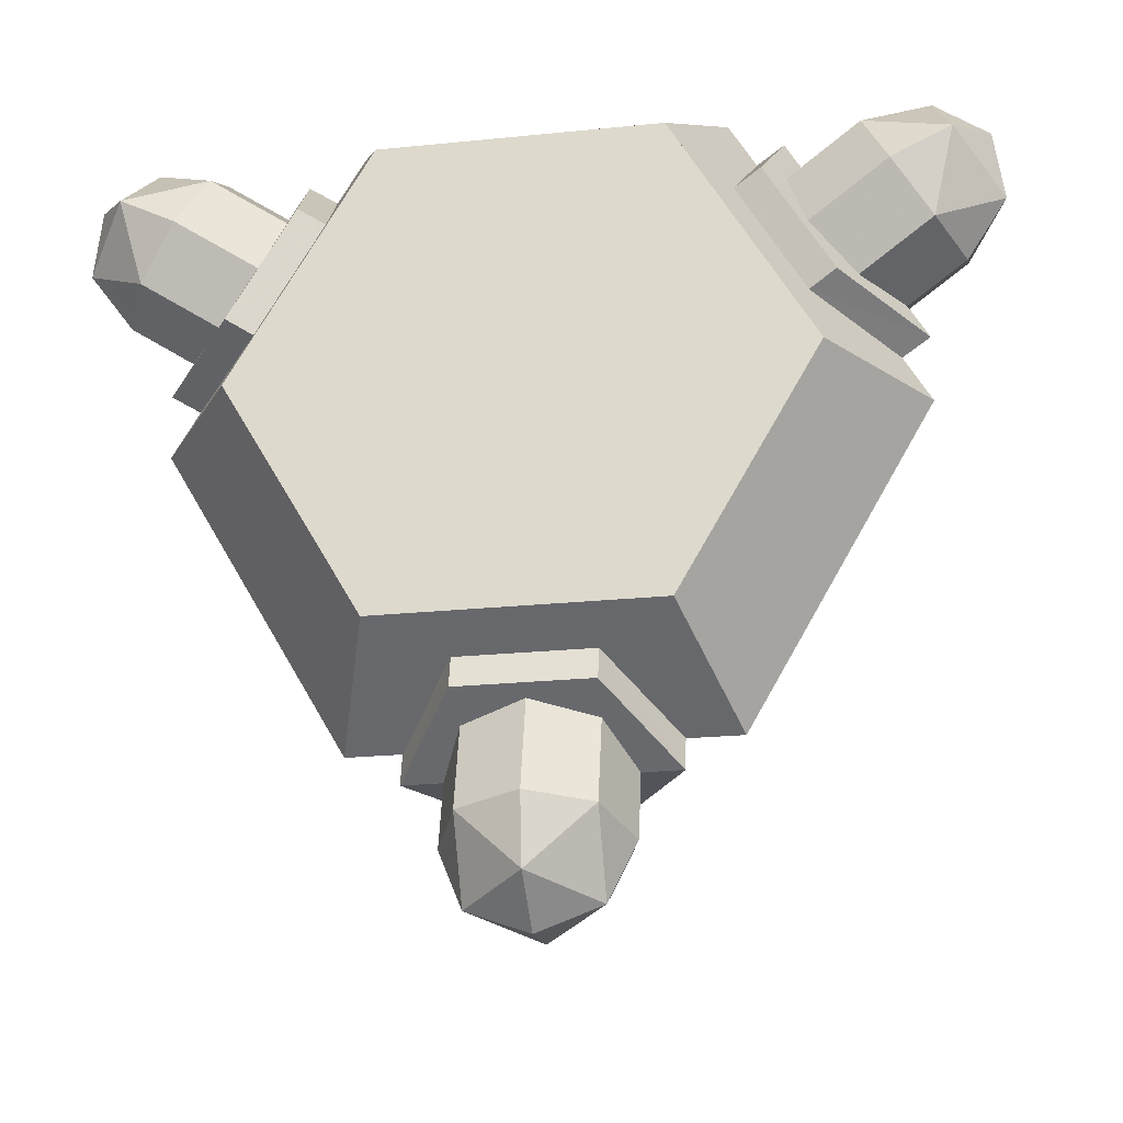
<metadata>
{"format":"obj","ext":"obj","renderer":"f3d","projection":"perspective","resolution":1024,"background":"white","views":[{"elev":-23.7,"azim":9.6,"up":"+Z"}]}
</metadata>
<code>
v 0 0.2 0
v 0.3 0.2 0
v 0.2121 0.2 0.2121
v 0 0.2 0
v 0.2121 0.2 0.2121
v 0 0.2 0.3
v 0 0.2 0
v 0 0.2 0.3
v -0.2121 0.2 0.2121
v 0 0.2 0
v -0.2121 0.2 0.2121
v -0.3 0.2 0
v 0 0.2 0
v -0.3 0.2 0
v -0.2121 0.2 -0.2121
v 0 0.2 0
v -0.2121 0.2 -0.2121
v 0 0.2 -0.3
v 0 0.2 0
v 0 0.2 -0.3
v 0.2121 0.2 -0.2121
v 0 0.2 0
v 0.2121 0.2 -0.2121
v 0.3 0.2 0
v 0.2121 0.2 0.2121
v 0.3 0.2 0
v 0.3 0.9 0
v 0.2121 0.9 0.2121
v 0 0.2 0.3
v 0.2121 0.2 0.2121
v 0.2121 0.9 0.2121
v 0 0.9 0.3
v -0.2121 0.2 0.2121
v 0 0.2 0.3
v 0 0.9 0.3
v -0.2121 0.9 0.2121
v -0.3 0.2 0
v -0.2121 0.2 0.2121
v -0.2121 0.9 0.2121
v -0.3 0.9 0
v -0.2121 0.2 -0.2121
v -0.3 0.2 0
v -0.3 0.9 0
v -0.2121 0.9 -0.2121
v 0 0.2 -0.3
v -0.2121 0.2 -0.2121
v -0.2121 0.9 -0.2121
v 0 0.9 -0.3
v 0.2121 0.2 -0.2121
v 0 0.2 -0.3
v 0 0.9 -0.3
v 0.2121 0.9 -0.2121
v 0.3 0.2 0
v 0.2121 0.2 -0.2121
v 0.2121 0.9 -0.2121
v 0.3 0.9 0
v 0.2121 1.2 0.2121
v 0.3 1.2 0
v 0.3 0.9 0
v 0.2121 0.9 0.2121
v 0 1.2 0.3
v 0.2121 1.2 0.2121
v 0.2121 0.9 0.2121
v 0 0.9 0.3
v -0.2121 1.2 0.2121
v 0 1.2 0.3
v 0 0.9 0.3
v -0.2121 0.9 0.2121
v -0.3 1.2 0
v -0.2121 1.2 0.2121
v -0.2121 0.9 0.2121
v -0.3 0.9 0
v -0.2121 1.2 -0.2121
v -0.3 1.2 0
v -0.3 0.9 0
v -0.2121 0.9 -0.2121
v 0 1.2 -0.3
v -0.2121 1.2 -0.2121
v -0.2121 0.9 -0.2121
v 0 0.9 -0.3
v 0.2121 1.2 -0.2121
v 0 1.2 -0.3
v 0 0.9 -0.3
v 0.2121 0.9 -0.2121
v 0.3 1.2 0
v 0.2121 1.2 -0.2121
v 0.2121 0.9 -0.2121
v 0.3 0.9 0
v 0.2828 1.2 0.2828
v 0.4 1.2 0
v 0.4 0.9 0
v 0.2828 0.9 0.2828
v 0 1.2 0.4
v 0.2828 1.2 0.2828
v 0.2828 0.9 0.2828
v 0 0.9 0.4
v -0.2828 1.2 0.2828
v 0 1.2 0.4
v 0 0.9 0.4
v -0.2828 0.9 0.2828
v -0.4 1.2 0
v -0.2828 1.2 0.2828
v -0.2828 0.9 0.2828
v -0.4 0.9 0
v -0.2828 1.2 -0.2828
v -0.4 1.2 0
v -0.4 0.9 0
v -0.2828 0.9 -0.2828
v 0 1.2 -0.4
v -0.2828 1.2 -0.2828
v -0.2828 0.9 -0.2828
v 0 0.9 -0.4
v 0.2828 1.2 -0.2828
v 0 1.2 -0.4
v 0 0.9 -0.4
v 0.2828 0.9 -0.2828
v 0.4 1.2 0
v 0.2828 1.2 -0.2828
v 0.2828 0.9 -0.2828
v 0.4 0.9 0
v 0.4 1.2 0
v 0.2828 1.2 0.2828
v 0.2121 1.2 0.2121
v 0.3 1.2 0
v 0.2828 1.2 0.2828
v 0 1.2 0.4
v 0 1.2 0.3
v 0.2121 1.2 0.2121
v 0 1.2 0.4
v -0.2828 1.2 0.2828
v -0.2121 1.2 0.2121
v 0 1.2 0.3
v -0.2828 1.2 0.2828
v -0.4 1.2 0
v -0.3 1.2 0
v -0.2121 1.2 0.2121
v -0.4 1.2 0
v -0.2828 1.2 -0.2828
v -0.2121 1.2 -0.2121
v -0.3 1.2 0
v -0.2828 1.2 -0.2828
v 0 1.2 -0.4
v 0 1.2 -0.3
v -0.2121 1.2 -0.2121
v 0 1.2 -0.4
v 0.2828 1.2 -0.2828
v 0.2121 1.2 -0.2121
v 0 1.2 -0.3
v 0.2828 1.2 -0.2828
v 0.4 1.2 0
v 0.3 1.2 0
v 0.2121 1.2 -0.2121
v 0.6928 0 0
v 0 0 0
v -0.3464 0 -0.6
v 0.3464 0 -0.6
v -0.3031 0.9 -0.525
v -0.1804 0.9 -0.3125
v 0.1804 0.9 -0.3125
v 0.3031 0.9 -0.525
v 0.3031 0.9 -0.525
v 0.1804 0.9 -0.3125
v 0.3609 0.9 0
v 0.6062 0.9 0
v -0.3464 0 -0.6
v -0.4619 0.35 -0.8
v 0.4619 0.35 -0.8
v 0.3464 0 -0.6
v 0.3464 0 -0.6
v 0.4619 0.35 -0.8
v 0.9237 0.35 0
v 0.6928 0 0
v -0.3031 0.9 -0.525
v 0.3031 0.9 -0.525
v 0.4619 0.35 -0.8
v -0.4619 0.35 -0.8
v 0.9237 0.35 0
v 0.4619 0.35 -0.8
v 0.3031 0.9 -0.525
v 0.6062 0.9 0
v 0.1658 0.1124 -0.6643
v -0.1663 0.1124 -0.6643
v -0.1658 0.093 -0.7419
v 0.1663 0.093 -0.7419
v -0.3255 0.333 -0.8805
v -0.1655 0.093 -0.7419
v -0.166 0.1124 -0.6643
v -0.3255 0.35 -0.8
v 0.3255 0.333 -0.8805
v 0.3255 0.35 -0.8
v 0.166 0.1124 -0.6643
v 0.1655 0.093 -0.7419
v -0.1655 0.093 -0.7419
v -0.3255 0.333 -0.8805
v 0.3255 0.333 -0.8805
v 0.1655 0.093 -0.7419
v -0.1655 0.6571 -0.6465
v 0.1655 0.6571 -0.6465
v 0.17 0.595 -0.8805
v -0.17 0.595 -0.8805
v -0.1655 0.6571 -0.6465
v -0.17 0.595 -0.8805
v -0.3255 0.333 -0.8805
v -0.3255 0.35 -0.8
v 0.3255 0.333 -0.8805
v 0.17 0.595 -0.8805
v 0.1655 0.6571 -0.6465
v 0.3255 0.35 -0.8
v -0.17 0.595 -0.8805
v 0.17 0.595 -0.8805
v 0.3255 0.333 -0.8805
v -0.3255 0.333 -0.8805
v 0.1591 0.1793 -0.8393
v 0.225 0.333 -0.8805
v 0.225 0.2871 -1.052
v 0.1591 0.1334 -1.011
v 0 0.1157 -0.8223
v 0.1591 0.1793 -0.8393
v 0.1591 0.1334 -1.011
v 0 0.06973 -0.9937
v -0.1591 0.1793 -0.8393
v 0 0.1157 -0.8223
v 0 0.06973 -0.9937
v -0.1591 0.1334 -1.011
v -0.225 0.333 -0.8805
v -0.1591 0.1793 -0.8393
v -0.1591 0.1334 -1.011
v -0.225 0.2871 -1.052
v -0.1591 0.4867 -0.9217
v -0.225 0.333 -0.8805
v -0.225 0.2871 -1.052
v -0.1591 0.4407 -1.093
v 0 0.5503 -0.9387
v -0.1591 0.4867 -0.9217
v -0.1591 0.4407 -1.093
v 0 0.5044 -1.11
v 0.1591 0.4867 -0.9217
v 0 0.5503 -0.9387
v 0 0.5044 -1.11
v 0.1591 0.4407 -1.093
v 0.225 0.333 -0.8805
v 0.1591 0.4867 -0.9217
v 0.1591 0.4407 -1.093
v 0.225 0.2871 -1.052
v 0.1591 0.1904 -0.7981
v 0.1591 0.1793 -0.8393
v 0.225 0.333 -0.8805
v 0.1591 0.1904 -0.7981
v 0 0.1313 -0.764
v 0 0.1157 -0.8223
v 0.1591 0.1793 -0.8393
v -0.1591 0.1904 -0.7981
v -0.1591 0.1793 -0.8393
v -0.225 0.333 -0.8805
v -0.1591 0.1904 -0.7981
v 0 0.1313 -0.764
v 0 0.1157 -0.8223
v -0.1591 0.1793 -0.8393
v 0.1591 0.4977 -0.8805
v 0.1591 0.4867 -0.9217
v 0.225 0.333 -0.8805
v 0.1591 0.4977 -0.8805
v 0 0.5659 -0.8805
v 0 0.5503 -0.9387
v 0.1591 0.4867 -0.9217
v -0.1591 0.4977 -0.8805
v -0.1591 0.4867 -0.9217
v -0.225 0.333 -0.8805
v -0.1591 0.4977 -0.8805
v 0 0.5659 -0.8805
v 0 0.5503 -0.9387
v -0.1591 0.4867 -0.9217
v 0.225 0.2871 -1.052
v 0.1591 0.2459 -1.206
v 0.1591 0.4407 -1.093
v 0 0.3996 -1.247
v 0 0.5044 -1.11
v 0.1591 0.4407 -1.093
v 0.1591 0.2459 -1.206
v 0 0.3996 -1.247
v 0.1591 0.4407 -1.093
v 0 0.2288 -1.269
v 0 0.3996 -1.247
v 0.1591 0.2459 -1.206
v 0.225 0.2871 -1.052
v 0.1591 0.2459 -1.206
v 0.1591 0.1334 -1.011
v 0 0.0922 -1.164
v 0 0.06973 -0.9937
v 0.1591 0.1334 -1.011
v 0.1591 0.2459 -1.206
v 0 0.0922 -1.164
v 0.1591 0.1334 -1.011
v 0 0.2288 -1.269
v 0 0.0922 -1.164
v 0.1591 0.2459 -1.206
v -0.225 0.2871 -1.052
v -0.1591 0.2459 -1.206
v -0.1591 0.4407 -1.093
v 0 0.3996 -1.247
v 0 0.5044 -1.11
v -0.1591 0.4407 -1.093
v -0.1591 0.2459 -1.206
v 0 0.3996 -1.247
v -0.1591 0.4407 -1.093
v 0 0.2288 -1.269
v 0 0.3996 -1.247
v -0.1591 0.2459 -1.206
v -0.225 0.2871 -1.052
v -0.1591 0.2459 -1.206
v -0.1591 0.1334 -1.011
v 0 0.0922 -1.164
v 0 0.06973 -0.9937
v -0.1591 0.1334 -1.011
v -0.1591 0.2459 -1.206
v 0 0.0922 -1.164
v -0.1591 0.1334 -1.011
v 0 0.2288 -1.269
v 0 0.0922 -1.164
v -0.1591 0.2459 -1.206
v -0.3464 0 -0.6
v 0 0 -1.2e-05
v -0.3464 0 0.6
v -0.6928 0 3.7e-05
v -0.3031 0.9 0.525
v -0.1804 0.9 0.3125
v -0.3608 0.9 0
v -0.6062 0.9 0
v -0.6062 0.9 0
v -0.3608 0.9 0
v -0.1804 0.9 -0.3125
v -0.3031 0.9 -0.525
v -0.3464 0 0.6
v -0.4618 0.35 0.8
v -0.9237 0.35 0
v -0.6928 0 0
v -0.6928 0 0
v -0.9237 0.35 0
v -0.4619 0.35 -0.8
v -0.3464 0 -0.5999
v -0.3031 0.9 0.525
v -0.6062 0.9 0
v -0.9237 0.35 0
v -0.4618 0.35 0.8
v -0.4619 0.35 -0.8
v -0.9237 0.35 0
v -0.6062 0.9 0
v -0.3031 0.9 -0.525
v -0.4923 0.1124 0.4759
v -0.5598 0.093 0.5143
v -0.7253 0.093 0.2276
v -0.6583 0.1124 0.1884
v -0.5998 0.333 0.7221
v -0.5598 0.093 0.5143
v -0.4923 0.1124 0.4759
v -0.5301 0.35 0.6819
v -0.9253 0.333 0.1584
v -0.8556 0.35 0.1181
v -0.6583 0.1124 0.1884
v -0.7253 0.093 0.2276
v -0.5598 0.093 0.5143
v -0.5998 0.333 0.7221
v -0.9253 0.333 0.1584
v -0.7253 0.093 0.2276
v -0.4771 0.6571 0.4666
v -0.6426 0.6571 0.1799
v -0.8475 0.595 0.293
v -0.6775 0.595 0.5875
v -0.4771 0.6571 0.4666
v -0.6775 0.595 0.5875
v -0.5998 0.333 0.7221
v -0.5301 0.35 0.6819
v -0.9253 0.333 0.1584
v -0.8475 0.595 0.293
v -0.6426 0.6571 0.1799
v -0.8556 0.35 0.1181
v -0.6775 0.595 0.5875
v -0.8475 0.595 0.293
v -0.9253 0.333 0.1584
v -0.5998 0.333 0.7221
v -0.8064 0.1793 0.2819
v -0.875 0.333 0.2454
v -1.024 0.2871 0.3311
v -0.9549 0.1334 0.3676
v -0.7121 0.1157 0.4111
v -0.8064 0.1793 0.2819
v -0.9549 0.1334 0.3676
v -0.8606 0.06973 0.4969
v -0.6473 0.1793 0.5574
v -0.7121 0.1157 0.4111
v -0.8606 0.06973 0.4969
v -0.7958 0.1334 0.6432
v -0.65 0.333 0.6351
v -0.6473 0.1793 0.5574
v -0.7958 0.1334 0.6432
v -0.7985 0.2871 0.7208
v -0.7186 0.4867 0.5986
v -0.65 0.333 0.6351
v -0.7985 0.2871 0.7208
v -0.8671 0.4407 0.6843
v -0.813 0.5503 0.4694
v -0.7186 0.4867 0.5986
v -0.8671 0.4407 0.6843
v -0.9614 0.5044 0.5551
v -0.8777 0.4867 0.3231
v -0.813 0.5503 0.4694
v -0.9614 0.5044 0.5551
v -1.026 0.4407 0.4088
v -0.875 0.333 0.2454
v -0.8777 0.4867 0.3231
v -1.026 0.4407 0.4088
v -1.024 0.2871 0.3311
v -0.7708 0.1904 0.2613
v -0.8064 0.1793 0.2819
v -0.875 0.333 0.2454
v -0.7708 0.1904 0.2613
v -0.6617 0.1313 0.382
v -0.7121 0.1157 0.4111
v -0.8064 0.1793 0.2819
v -0.6117 0.1904 0.5369
v -0.6473 0.1793 0.5574
v -0.65 0.333 0.6351
v -0.6117 0.1904 0.5369
v -0.6617 0.1313 0.382
v -0.7121 0.1157 0.4111
v -0.6473 0.1793 0.5574
v -0.8421 0.4977 0.3025
v -0.8777 0.4867 0.3231
v -0.875 0.333 0.2454
v -0.8421 0.4977 0.3025
v -0.7625 0.5659 0.4402
v -0.813 0.5503 0.4694
v -0.8777 0.4867 0.3231
v -0.683 0.4977 0.578
v -0.7186 0.4867 0.5986
v -0.65 0.333 0.6351
v -0.683 0.4977 0.578
v -0.7625 0.5659 0.4402
v -0.813 0.5503 0.4694
v -0.7186 0.4867 0.5986
v -1.024 0.2871 0.3311
v -1.124 0.2459 0.465
v -1.026 0.4407 0.4088
v -1.08 0.3996 0.6234
v -0.9614 0.5044 0.5551
v -1.026 0.4407 0.4088
v -1.124 0.2459 0.465
v -1.08 0.3996 0.6234
v -1.026 0.4407 0.4088
v -1.099 0.2288 0.6346
v -1.08 0.3996 0.6234
v -1.124 0.2459 0.465
v -1.024 0.2871 0.3311
v -1.124 0.2459 0.465
v -0.9549 0.1334 0.3676
v -1.008 0.0922 0.5822
v -0.8606 0.06973 0.4969
v -0.9549 0.1334 0.3676
v -1.124 0.2459 0.465
v -1.008 0.0922 0.5822
v -0.9549 0.1334 0.3676
v -1.099 0.2288 0.6346
v -1.008 0.0922 0.5822
v -1.124 0.2459 0.465
v -0.7985 0.2871 0.7208
v -0.9646 0.2459 0.7406
v -0.8671 0.4407 0.6843
v -1.08 0.3996 0.6234
v -0.9614 0.5044 0.5551
v -0.8671 0.4407 0.6843
v -0.9646 0.2459 0.7406
v -1.08 0.3996 0.6234
v -0.8671 0.4407 0.6843
v -1.099 0.2288 0.6346
v -1.08 0.3996 0.6234
v -0.9646 0.2459 0.7406
v -0.7985 0.2871 0.7208
v -0.9646 0.2459 0.7406
v -0.7958 0.1334 0.6432
v -1.008 0.0922 0.5822
v -0.8606 0.06973 0.4969
v -0.7958 0.1334 0.6432
v -0.9646 0.2459 0.7406
v -1.008 0.0922 0.5822
v -0.7958 0.1334 0.6432
v -1.099 0.2288 0.6346
v -1.008 0.0922 0.5822
v -0.9646 0.2459 0.7406
v -0.3464 0 0.6
v 0 0 1.2e-05
v 0.6928 0 1.2e-05
v 0.3464 0 0.6
v 0.6062 0.9 0
v 0.3608 0.9 0
v 0.1804 0.9 0.3125
v 0.3031 0.9 0.525
v 0.3031 0.9 0.525
v 0.1804 0.9 0.3125
v -0.1804 0.9 0.3125
v -0.3031 0.9 0.525
v 0.6928 0 0
v 0.9237 0.35 0
v 0.4618 0.35 0.8
v 0.3464 0 0.6
v 0.3464 0 0.6
v 0.4618 0.35 0.8
v -0.4619 0.35 0.8
v -0.3464 0 0.5999
v 0.6062 0.9 0
v 0.3031 0.9 0.525
v 0.4618 0.35 0.8
v 0.9237 0.35 0
v -0.4619 0.35 0.8
v 0.4618 0.35 0.8
v 0.3031 0.9 0.525
v -0.3031 0.9 0.525
v 0.6583 0.1124 0.1884
v 0.7253 0.093 0.2276
v 0.5598 0.093 0.5143
v 0.4923 0.1124 0.4759
v 0.9253 0.333 0.1584
v 0.7253 0.093 0.2276
v 0.6583 0.1124 0.1884
v 0.8556 0.35 0.1181
v 0.5998 0.333 0.7221
v 0.5301 0.35 0.6819
v 0.4923 0.1124 0.4759
v 0.5598 0.093 0.5143
v 0.7253 0.093 0.2276
v 0.9253 0.333 0.1584
v 0.5998 0.333 0.7221
v 0.5598 0.093 0.5143
v 0.6426 0.6571 0.1799
v 0.4771 0.6571 0.4666
v 0.6775 0.595 0.5875
v 0.8475 0.595 0.293
v 0.6426 0.6571 0.1799
v 0.8475 0.595 0.293
v 0.9253 0.333 0.1584
v 0.8556 0.35 0.1181
v 0.5998 0.333 0.7221
v 0.6775 0.595 0.5875
v 0.4771 0.6571 0.4666
v 0.5301 0.35 0.6819
v 0.8475 0.595 0.293
v 0.6775 0.595 0.5875
v 0.5998 0.333 0.7221
v 0.9253 0.333 0.1584
v 0.6473 0.1793 0.5574
v 0.65 0.333 0.6351
v 0.7985 0.2871 0.7208
v 0.7958 0.1334 0.6432
v 0.7121 0.1157 0.4111
v 0.6473 0.1793 0.5574
v 0.7958 0.1334 0.6432
v 0.8606 0.06973 0.4969
v 0.8064 0.1793 0.2819
v 0.7121 0.1157 0.4111
v 0.8606 0.06973 0.4969
v 0.9549 0.1334 0.3676
v 0.875 0.333 0.2454
v 0.8064 0.1793 0.2819
v 0.9549 0.1334 0.3676
v 1.024 0.2871 0.3311
v 0.8777 0.4867 0.3231
v 0.875 0.333 0.2454
v 1.024 0.2871 0.3311
v 1.026 0.4407 0.4088
v 0.813 0.5503 0.4694
v 0.8777 0.4867 0.3231
v 1.026 0.4407 0.4088
v 0.9614 0.5044 0.5551
v 0.7186 0.4867 0.5986
v 0.813 0.5503 0.4694
v 0.9614 0.5044 0.5551
v 0.8671 0.4407 0.6843
v 0.65 0.333 0.6351
v 0.7186 0.4867 0.5986
v 0.8671 0.4407 0.6843
v 0.7985 0.2871 0.7208
v 0.6117 0.1904 0.5369
v 0.6473 0.1793 0.5574
v 0.65 0.333 0.6351
v 0.6117 0.1904 0.5369
v 0.6617 0.1313 0.382
v 0.7121 0.1157 0.4111
v 0.6473 0.1793 0.5574
v 0.7708 0.1904 0.2613
v 0.8064 0.1793 0.2819
v 0.875 0.333 0.2454
v 0.7708 0.1904 0.2613
v 0.6617 0.1313 0.382
v 0.7121 0.1157 0.4111
v 0.8064 0.1793 0.2819
v 0.683 0.4977 0.578
v 0.7186 0.4867 0.5986
v 0.65 0.333 0.6351
v 0.683 0.4977 0.578
v 0.7625 0.5659 0.4402
v 0.813 0.5503 0.4694
v 0.7186 0.4867 0.5986
v 0.8421 0.4977 0.3025
v 0.8777 0.4867 0.3231
v 0.875 0.333 0.2454
v 0.8421 0.4977 0.3025
v 0.7625 0.5659 0.4402
v 0.813 0.5503 0.4694
v 0.8777 0.4867 0.3231
v 0.7985 0.2871 0.7208
v 0.9646 0.2459 0.7406
v 0.8671 0.4407 0.6843
v 1.08 0.3996 0.6234
v 0.9614 0.5044 0.5551
v 0.8671 0.4407 0.6843
v 0.9646 0.2459 0.7406
v 1.08 0.3996 0.6234
v 0.8671 0.4407 0.6843
v 1.099 0.2288 0.6346
v 1.08 0.3996 0.6234
v 0.9646 0.2459 0.7406
v 0.7985 0.2871 0.7208
v 0.9646 0.2459 0.7406
v 0.7958 0.1334 0.6432
v 1.008 0.0922 0.5822
v 0.8606 0.06973 0.4969
v 0.7958 0.1334 0.6432
v 0.9646 0.2459 0.7406
v 1.008 0.0922 0.5822
v 0.7958 0.1334 0.6432
v 1.099 0.2288 0.6346
v 1.008 0.0922 0.5822
v 0.9646 0.2459 0.7406
v 1.024 0.2871 0.3311
v 1.124 0.2459 0.465
v 1.026 0.4407 0.4088
v 1.08 0.3996 0.6234
v 0.9614 0.5044 0.5551
v 1.026 0.4407 0.4088
v 1.124 0.2459 0.465
v 1.08 0.3996 0.6234
v 1.026 0.4407 0.4088
v 1.099 0.2288 0.6346
v 1.08 0.3996 0.6234
v 1.124 0.2459 0.465
v 1.024 0.2871 0.3311
v 1.124 0.2459 0.465
v 0.9549 0.1334 0.3676
v 1.008 0.0922 0.5822
v 0.8606 0.06973 0.4969
v 0.9549 0.1334 0.3676
v 1.124 0.2459 0.465
v 1.008 0.0922 0.5822
v 0.9549 0.1334 0.3676
v 1.099 0.2288 0.6346
v 1.008 0.0922 0.5822
v 1.124 0.2459 0.465
g mesh1549057
f 1 3 2
f 4 6 5
f 7 9 8
f 10 12 11
f 13 15 14
f 16 18 17
f 19 21 20
f 22 24 23
g mesh1549059
f 25 27 26
f 27 25 28
f 29 31 30
f 31 29 32
f 33 35 34
f 35 33 36
f 37 39 38
f 39 37 40
f 41 43 42
f 43 41 44
f 45 47 46
f 47 45 48
f 49 51 50
f 51 49 52
f 53 55 54
f 55 53 56
g mesh1549064
f 57 58 59
f 59 60 57
f 61 62 63
f 63 64 61
f 65 66 67
f 67 68 65
f 69 70 71
f 71 72 69
f 73 74 75
f 75 76 73
f 77 78 79
f 79 80 77
f 81 82 83
f 83 84 81
f 85 86 87
f 87 88 85
g mesh1549066
f 89 91 90
f 91 89 92
f 93 95 94
f 95 93 96
f 97 99 98
f 99 97 100
f 101 103 102
f 103 101 104
f 105 107 106
f 107 105 108
f 109 111 110
f 111 109 112
f 113 115 114
f 115 113 116
f 117 119 118
f 119 117 120
g mesh1549068
f 121 123 122
f 123 121 124
f 125 127 126
f 127 125 128
f 129 131 130
f 131 129 132
f 133 135 134
f 135 133 136
f 137 139 138
f 139 137 140
f 141 143 142
f 143 141 144
f 145 147 146
f 147 145 148
f 149 151 150
f 151 149 152
g mesh1549073
f 153 154 155
f 155 156 153
f 157 158 159
f 159 160 157
f 161 162 163
f 163 164 161
f 165 166 167
f 167 168 165
f 169 170 171
f 171 172 169
f 173 174 175
f 175 176 173
f 177 178 179
f 179 180 177
g mesh1549076
f 181 182 183
f 183 184 181
f 185 186 187
f 187 188 185
f 189 190 191
f 191 192 189
f 193 194 195
f 195 196 193
f 197 198 199
f 199 200 197
f 201 202 203
f 203 204 201
f 205 206 207
f 207 208 205
f 209 210 211
f 211 212 209
g mesh1549079
f 213 215 214
f 215 213 216
f 217 219 218
f 219 217 220
f 221 223 222
f 223 221 224
f 225 227 226
f 227 225 228
f 229 231 230
f 231 229 232
f 233 235 234
f 235 233 236
f 237 239 238
f 239 237 240
f 241 243 242
f 243 241 244
g mesh1549081
f 245 246 247
f 248 249 250
f 250 251 248
g mesh1549083
f 252 254 253
f 255 257 256
f 257 255 258
g mesh1549085
f 259 261 260
f 262 264 263
f 264 262 265
g mesh1549087
f 266 267 268
f 269 270 271
f 271 272 269
g mesh1549092
f 273 274 275
f 276 277 278
f 279 280 281
f 282 283 284
g mesh1549094
f 285 287 286
f 288 290 289
f 291 293 292
f 294 296 295
g mesh1549096
f 297 299 298
f 300 302 301
f 303 305 304
f 306 308 307
g mesh1549098
f 309 310 311
f 312 313 314
f 315 316 317
f 318 319 320
g mesh1549102
f 321 322 323
f 323 324 321
f 325 326 327
f 327 328 325
f 329 330 331
f 331 332 329
f 333 334 335
f 335 336 333
f 337 338 339
f 339 340 337
f 341 342 343
f 343 344 341
f 345 346 347
f 347 348 345
g mesh1549104
f 349 350 351
f 351 352 349
f 353 354 355
f 355 356 353
f 357 358 359
f 359 360 357
f 361 362 363
f 363 364 361
f 365 366 367
f 367 368 365
f 369 370 371
f 371 372 369
f 373 374 375
f 375 376 373
f 377 378 379
f 379 380 377
g mesh1549106
f 381 383 382
f 383 381 384
f 385 387 386
f 387 385 388
f 389 391 390
f 391 389 392
f 393 395 394
f 395 393 396
f 397 399 398
f 399 397 400
f 401 403 402
f 403 401 404
f 405 407 406
f 407 405 408
f 409 411 410
f 411 409 412
g mesh1549108
f 413 414 415
f 416 417 418
f 418 419 416
g mesh1549110
f 420 422 421
f 423 425 424
f 425 423 426
g mesh1549112
f 427 429 428
f 430 432 431
f 432 430 433
g mesh1549114
f 434 435 436
f 437 438 439
f 439 440 437
g mesh1549119
f 441 442 443
f 444 445 446
f 447 448 449
f 450 451 452
g mesh1549121
f 453 455 454
f 456 458 457
f 459 461 460
f 462 464 463
g mesh1549123
f 465 467 466
f 468 470 469
f 471 473 472
f 474 476 475
g mesh1549125
f 477 478 479
f 480 481 482
f 483 484 485
f 486 487 488
g mesh1549129
f 489 490 491
f 491 492 489
f 493 494 495
f 495 496 493
f 497 498 499
f 499 500 497
f 501 502 503
f 503 504 501
f 505 506 507
f 507 508 505
f 509 510 511
f 511 512 509
f 513 514 515
f 515 516 513
g mesh1549131
f 517 518 519
f 519 520 517
f 521 522 523
f 523 524 521
f 525 526 527
f 527 528 525
f 529 530 531
f 531 532 529
f 533 534 535
f 535 536 533
f 537 538 539
f 539 540 537
f 541 542 543
f 543 544 541
f 545 546 547
f 547 548 545
g mesh1549133
f 549 551 550
f 551 549 552
f 553 555 554
f 555 553 556
f 557 559 558
f 559 557 560
f 561 563 562
f 563 561 564
f 565 567 566
f 567 565 568
f 569 571 570
f 571 569 572
f 573 575 574
f 575 573 576
f 577 579 578
f 579 577 580
g mesh1549135
f 581 582 583
f 584 585 586
f 586 587 584
g mesh1549137
f 588 590 589
f 591 593 592
f 593 591 594
g mesh1549139
f 595 597 596
f 598 600 599
f 600 598 601
g mesh1549141
f 602 603 604
f 605 606 607
f 607 608 605
g mesh1549146
f 609 610 611
f 612 613 614
f 615 616 617
f 618 619 620
g mesh1549148
f 621 623 622
f 624 626 625
f 627 629 628
f 630 632 631
g mesh1549150
f 633 635 634
f 636 638 637
f 639 641 640
f 642 644 643
g mesh1549152
f 645 646 647
f 648 649 650
f 651 652 653
f 654 655 656

</code>
